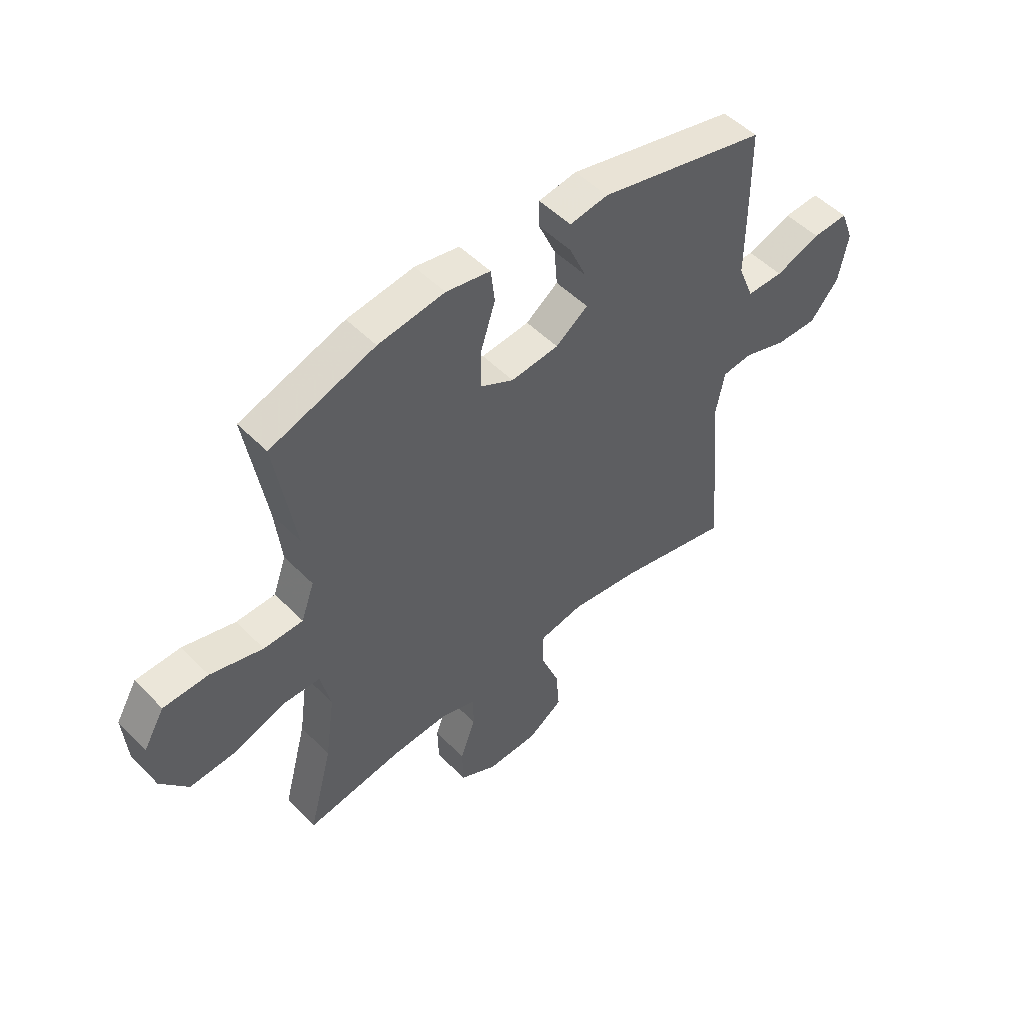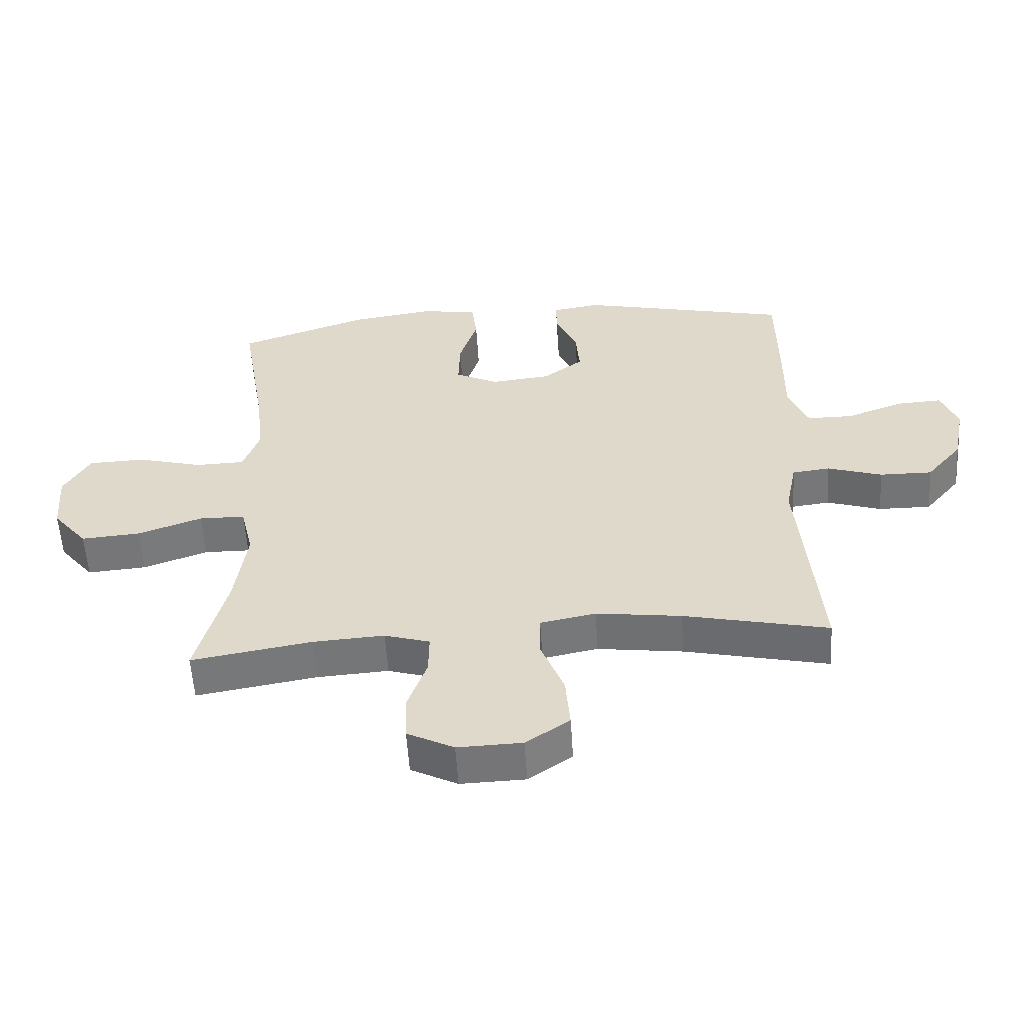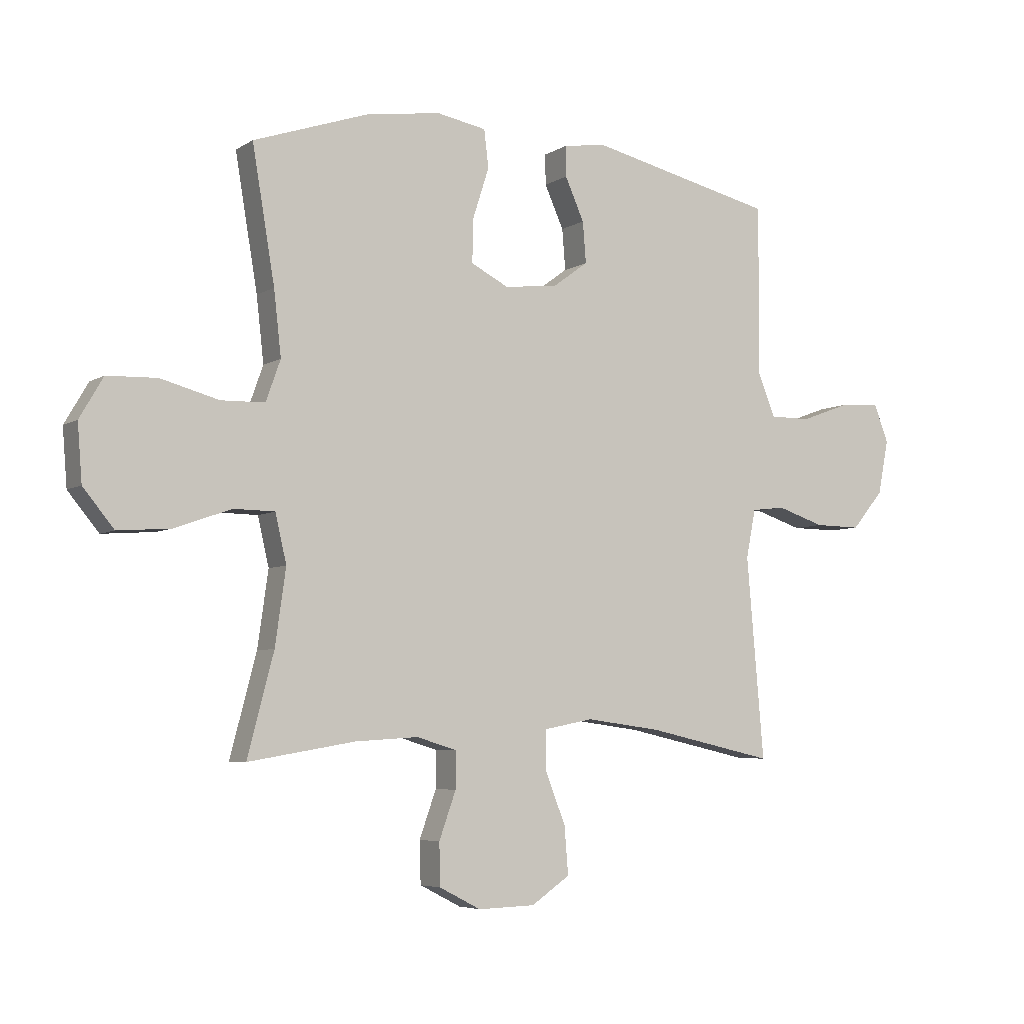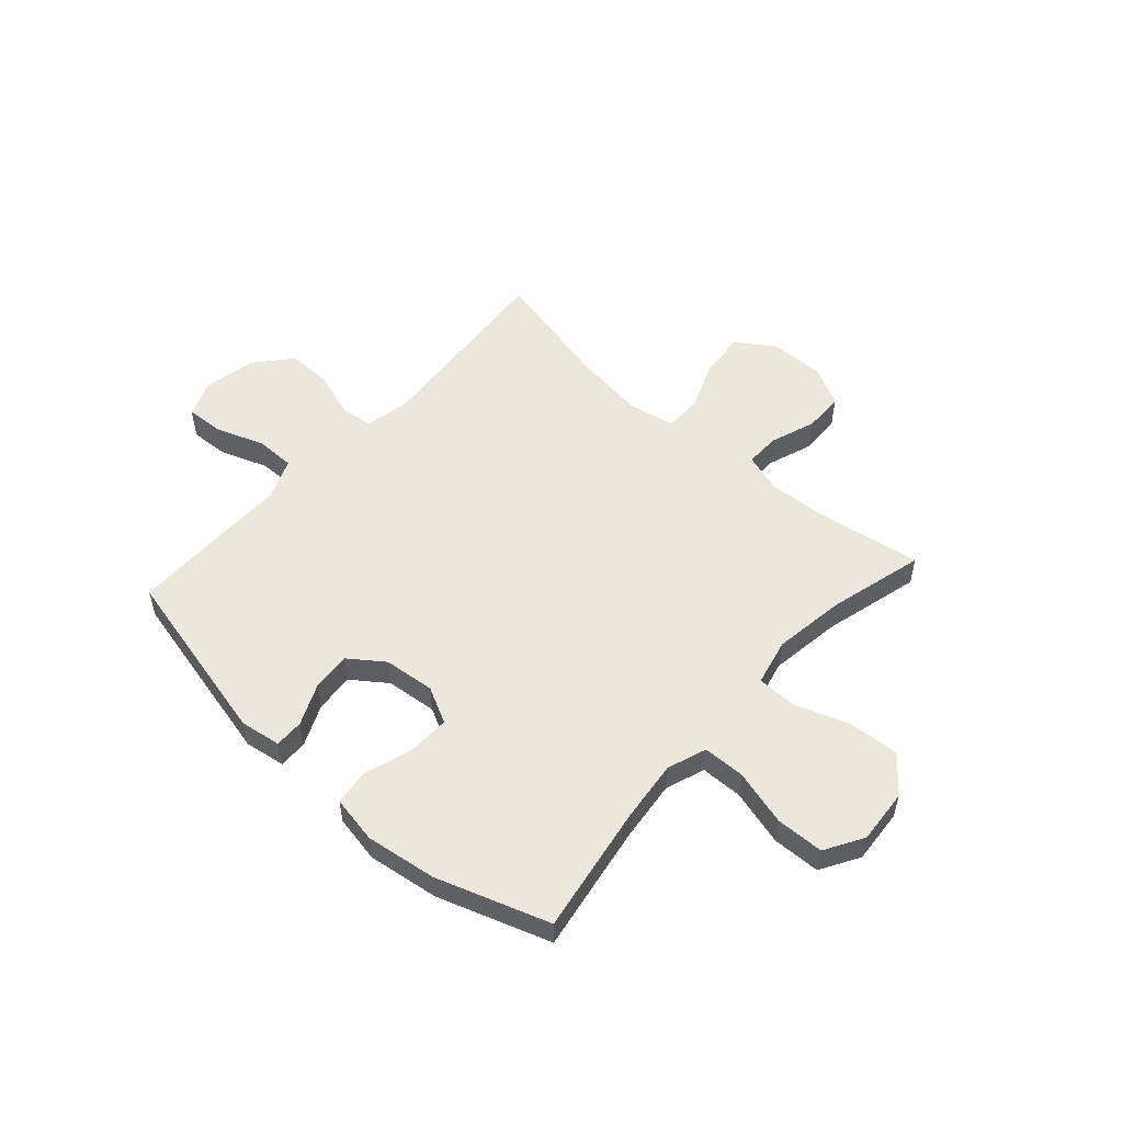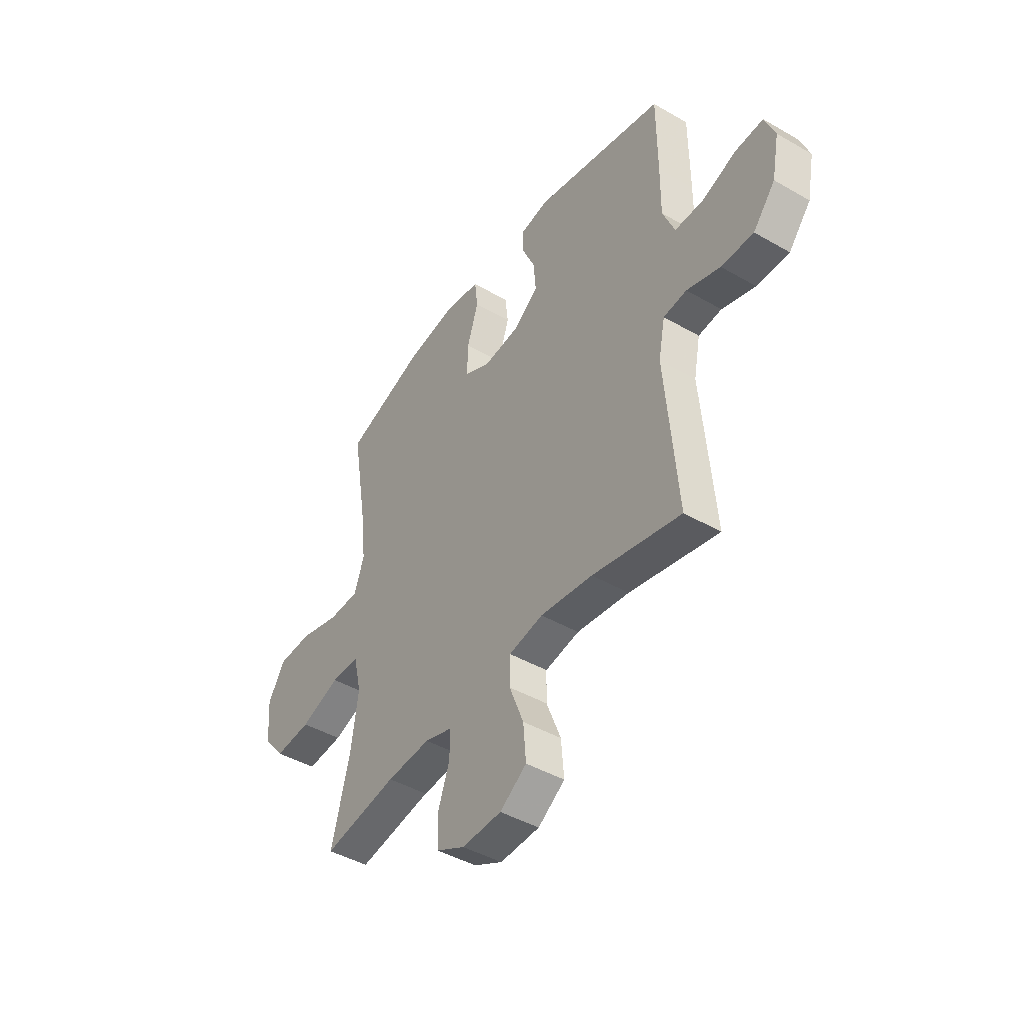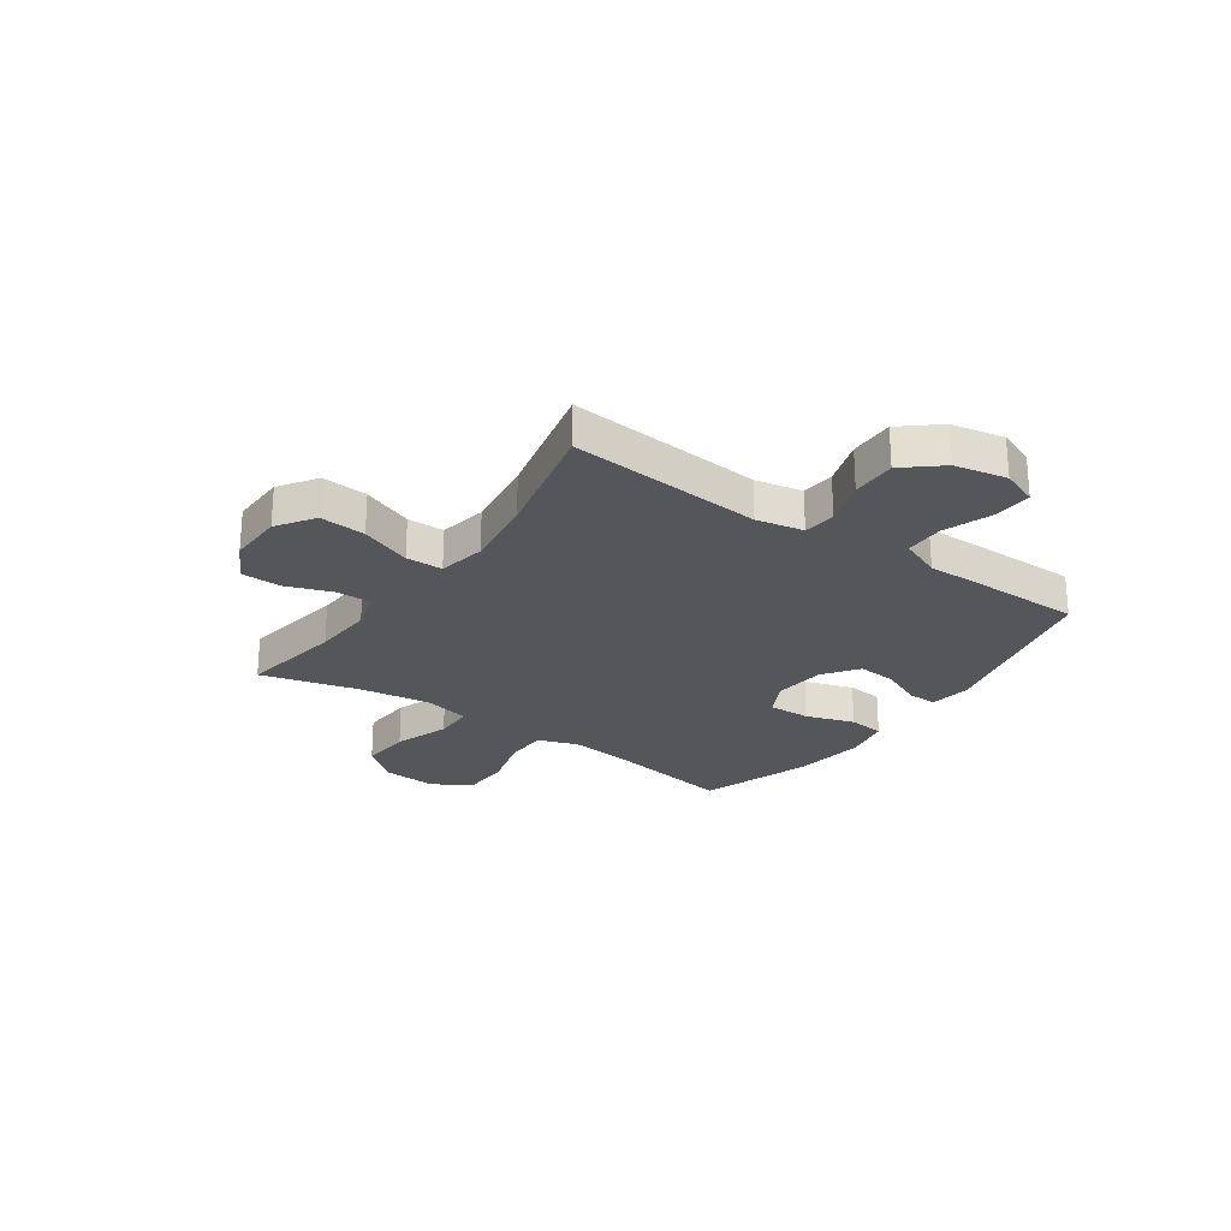
<metadata>
{"format":"obj","ext":"obj","renderer":"f3d","projection":"perspective","resolution":1024,"background":"white","views":[{"elev":50.5,"azim":137.7,"up":"+Z"},{"elev":-56.3,"azim":-176.4,"up":"+Z"},{"elev":-5.4,"azim":150.3,"up":"+Z"},{"elev":53.9,"azim":42.0,"up":"+Y"},{"elev":-44.2,"azim":-124.0,"up":"+Z"},{"elev":-25.3,"azim":-124.8,"up":"+Y"}]}
</metadata>
<code>
v -0.5 0.07 -0.5
v -0.469 0.07 -0.141
v -0.486 0.07 -0.054
v -0.546 0.07 -0.047
v -0.632 0.07 -0.075
v -0.715 0.07 -0.076
v -0.772 0.07 -0.008
v -0.791 0.07 0.089
v -0.765 0.07 0.156
v -0.694 0.07 0.152
v -0.604 0.07 0.119
v -0.531 0.07 0.119
v -0.5 0.07 0.195
v -0.501 0.07 0.313
v -0.5 0.07 0.5
v -0.166 0.07 0.577
v -0.09 0.07 0.565
v -0.091 0.07 0.511
v -0.125 0.07 0.435
v -0.131 0.07 0.362
v -0.067 0.07 0.315
v 0.028 0.07 0.305
v 0.095 0.07 0.339
v 0.093 0.07 0.417
v 0.064 0.07 0.507
v 0.072 0.07 0.574
v 0.16 0.07 0.59
v 0.292 0.07 0.571
v 0.5 0.07 0.5
v 0.46 0.07 0.262
v 0.447 0.07 0.147
v 0.473 0.07 0.074
v 0.551 0.07 0.072
v 0.655 0.07 0.1
v 0.744 0.07 0.097
v 0.786 0.07 0.025
v 0.778 0.07 -0.076
v 0.723 0.07 -0.143
v 0.629 0.07 -0.136
v 0.527 0.07 -0.1
v 0.454 0.07 -0.101
v 0.434 0.07 -0.187
v 0.453 0.07 -0.321
v 0.5 0.07 -0.5
v 0.309 0.07 -0.468
v 0.196 0.07 -0.461
v 0.124 0.07 -0.483
v 0.125 0.07 -0.548
v 0.155 0.07 -0.632
v 0.153 0.07 -0.707
v 0.079 0.07 -0.745
v -0.023 0.07 -0.742
v -0.092 0.07 -0.695
v -0.085 0.07 -0.61
v -0.048 0.07 -0.516
v -0.049 0.07 -0.448
v -0.137 0.07 -0.431
v -0.272 0.07 -0.449
v -0.5 0 -0.5
v -0.469 0 -0.141
v -0.486 0 -0.054
v -0.546 0 -0.047
v -0.632 0 -0.075
v -0.715 0 -0.076
v -0.772 0 -0.008
v -0.791 0 0.089
v -0.765 0 0.156
v -0.694 0 0.152
v -0.604 0 0.119
v -0.531 0 0.119
v -0.5 0 0.195
v -0.501 0 0.313
v -0.5 0 0.5
v -0.166 0 0.577
v -0.09 0 0.565
v -0.091 0 0.511
v -0.125 0 0.435
v -0.131 0 0.362
v -0.067 0 0.315
v 0.028 0 0.305
v 0.095 0 0.339
v 0.093 0 0.417
v 0.064 0 0.507
v 0.072 0 0.574
v 0.16 0 0.59
v 0.292 0 0.571
v 0.5 0 0.5
v 0.46 0 0.262
v 0.447 0 0.147
v 0.473 0 0.074
v 0.551 0 0.072
v 0.655 0 0.1
v 0.744 0 0.097
v 0.786 0 0.025
v 0.778 0 -0.076
v 0.723 0 -0.143
v 0.629 0 -0.136
v 0.527 0 -0.1
v 0.454 0 -0.101
v 0.434 0 -0.187
v 0.453 0 -0.321
v 0.5 0 -0.5
v 0.309 0 -0.468
v 0.196 0 -0.461
v 0.124 0 -0.483
v 0.125 0 -0.548
v 0.155 0 -0.632
v 0.153 0 -0.707
v 0.079 0 -0.745
v -0.023 0 -0.742
v -0.092 0 -0.695
v -0.085 0 -0.61
v -0.048 0 -0.516
v -0.049 0 -0.448
v -0.137 0 -0.431
v -0.272 0 -0.449
f 53 54 55
f 52 53 55
f 51 52 55
f 50 51 55
f 49 50 55
f 48 49 55
f 47 48 55 56
f 46 47 56
f 43 44 45
f 42 43 45 46
f 46 56 57
f 42 46 57
f 41 42 57
f 38 39 40
f 37 38 40
f 36 37 40
f 35 36 40
f 34 35 40
f 33 34 40
f 32 33 40 41
f 28 29 30
f 27 28 30
f 26 27 30
f 25 26 30
f 24 25 30
f 23 24 30 31
f 41 57 58
f 32 41 58
f 31 32 58
f 23 31 58
f 22 23 58
f 17 18 19
f 16 17 19
f 15 16 19
f 14 15 19
f 13 14 19
f 12 13 19 20
f 9 10 11
f 8 9 11
f 7 8 11
f 6 7 11
f 5 6 11
f 4 5 11
f 3 4 11 12
f 58 1 2
f 22 58 2
f 21 22 2
f 3 12 20 21
f 2 3 21
f 113 112 111
f 113 111 110
f 113 110 109
f 113 109 108
f 113 108 107
f 113 107 106
f 114 113 106 105
f 114 105 104
f 103 102 101
f 104 103 101 100
f 115 114 104
f 115 104 100
f 115 100 99
f 98 97 96
f 98 96 95
f 98 95 94
f 98 94 93
f 98 93 92
f 98 92 91
f 99 98 91 90
f 88 87 86
f 88 86 85
f 88 85 84
f 88 84 83
f 88 83 82
f 89 88 82 81
f 116 115 99
f 116 99 90
f 116 90 89
f 116 89 81
f 116 81 80
f 77 76 75
f 77 75 74
f 77 74 73
f 77 73 72
f 77 72 71
f 78 77 71 70
f 69 68 67
f 69 67 66
f 69 66 65
f 69 65 64
f 69 64 63
f 69 63 62
f 70 69 62 61
f 60 59 116
f 60 116 80
f 60 80 79
f 79 78 70 61
f 79 61 60
f 1 59 60 2
f 2 60 61 3
f 3 61 62 4
f 4 62 63 5
f 5 63 64 6
f 6 64 65 7
f 7 65 66 8
f 8 66 67 9
f 9 67 68 10
f 10 68 69 11
f 11 69 70 12
f 12 70 71 13
f 13 71 72 14
f 14 72 73 15
f 15 73 74 16
f 16 74 75 17
f 17 75 76 18
f 18 76 77 19
f 19 77 78 20
f 20 78 79 21
f 21 79 80 22
f 22 80 81 23
f 23 81 82 24
f 24 82 83 25
f 25 83 84 26
f 26 84 85 27
f 27 85 86 28
f 28 86 87 29
f 29 87 88 30
f 30 88 89 31
f 31 89 90 32
f 32 90 91 33
f 33 91 92 34
f 34 92 93 35
f 35 93 94 36
f 36 94 95 37
f 37 95 96 38
f 38 96 97 39
f 39 97 98 40
f 40 98 99 41
f 41 99 100 42
f 42 100 101 43
f 43 101 102 44
f 44 102 103 45
f 45 103 104 46
f 46 104 105 47
f 47 105 106 48
f 48 106 107 49
f 49 107 108 50
f 50 108 109 51
f 51 109 110 52
f 52 110 111 53
f 53 111 112 54
f 54 112 113 55
f 55 113 114 56
f 56 114 115 57
f 57 115 116 58
f 58 116 59 1

</code>
